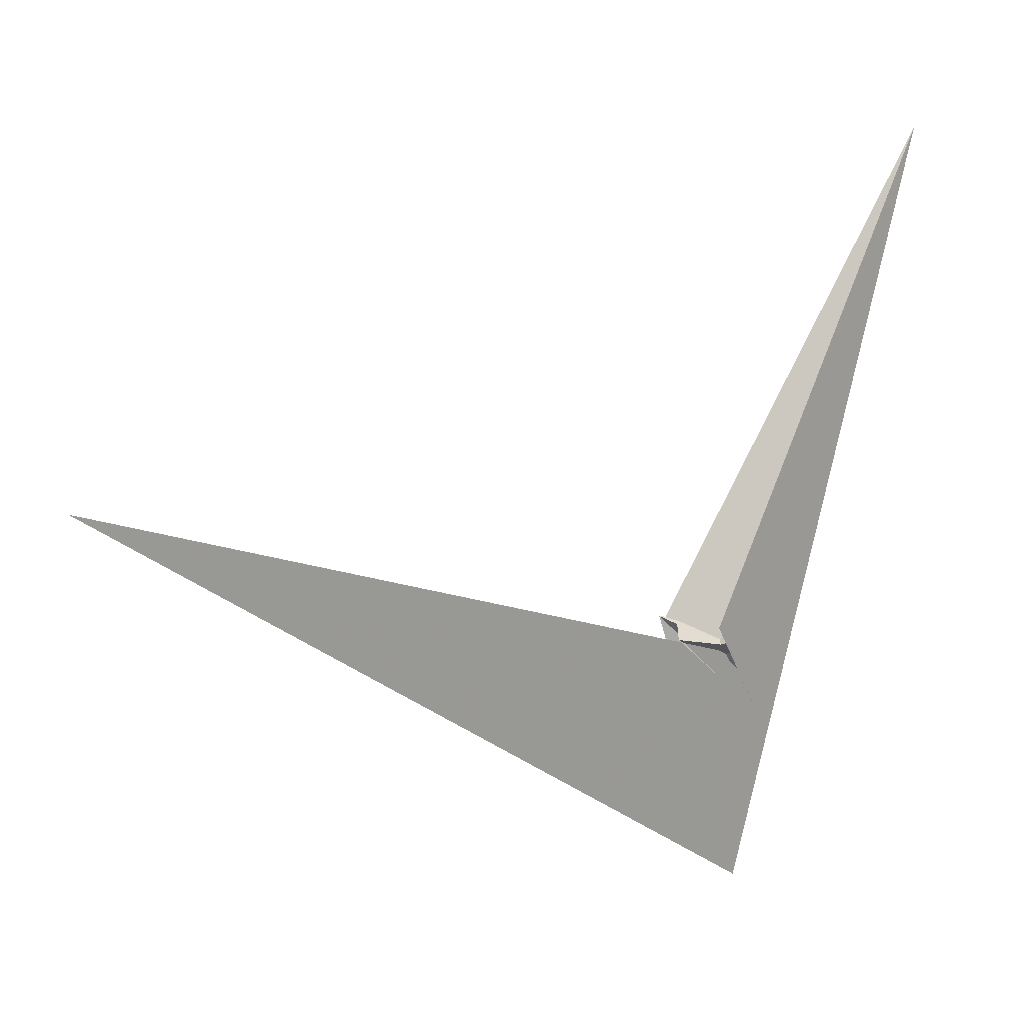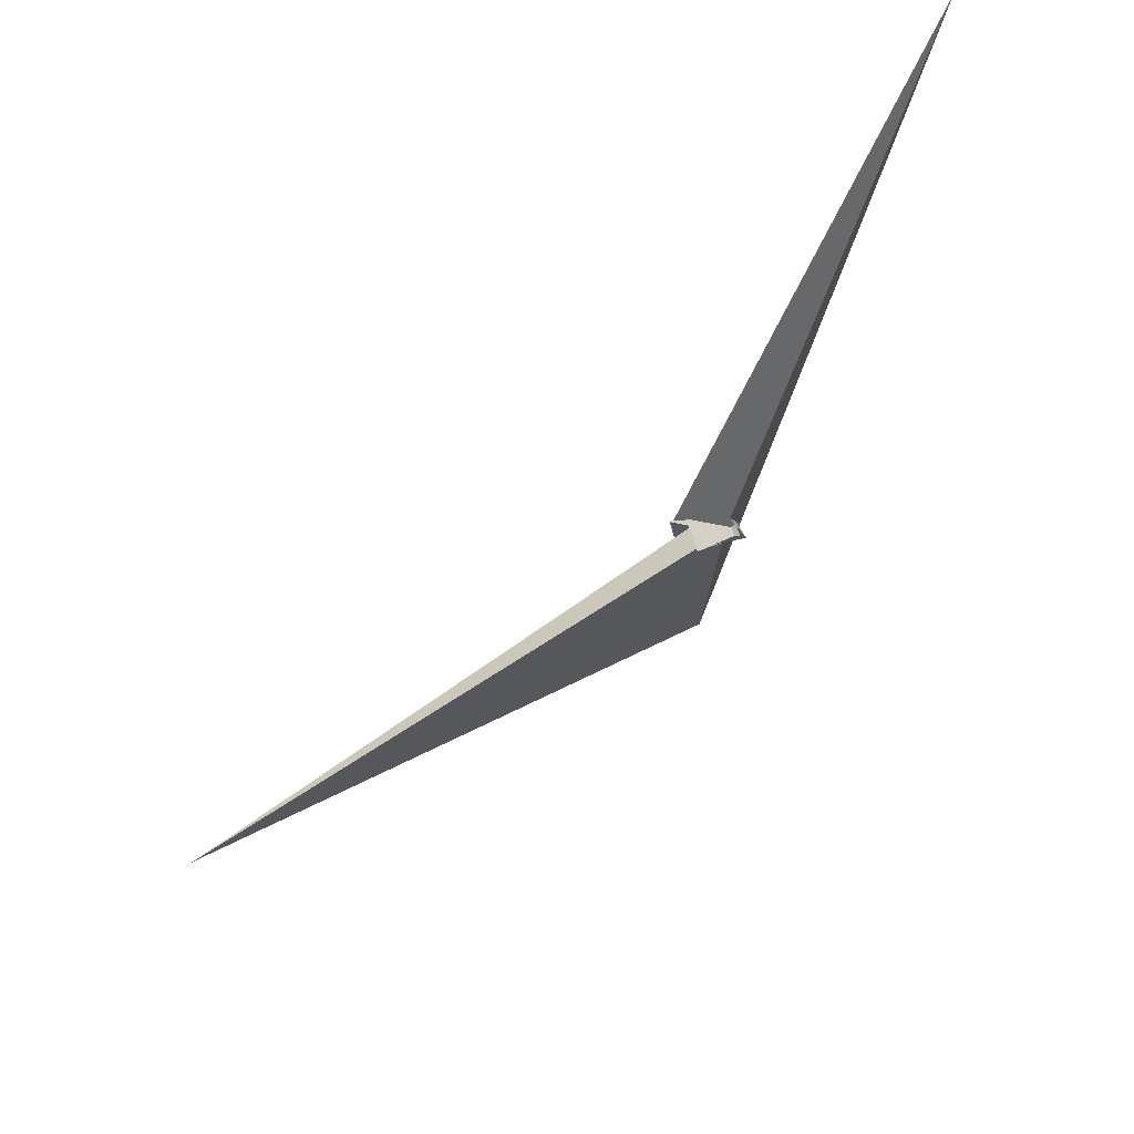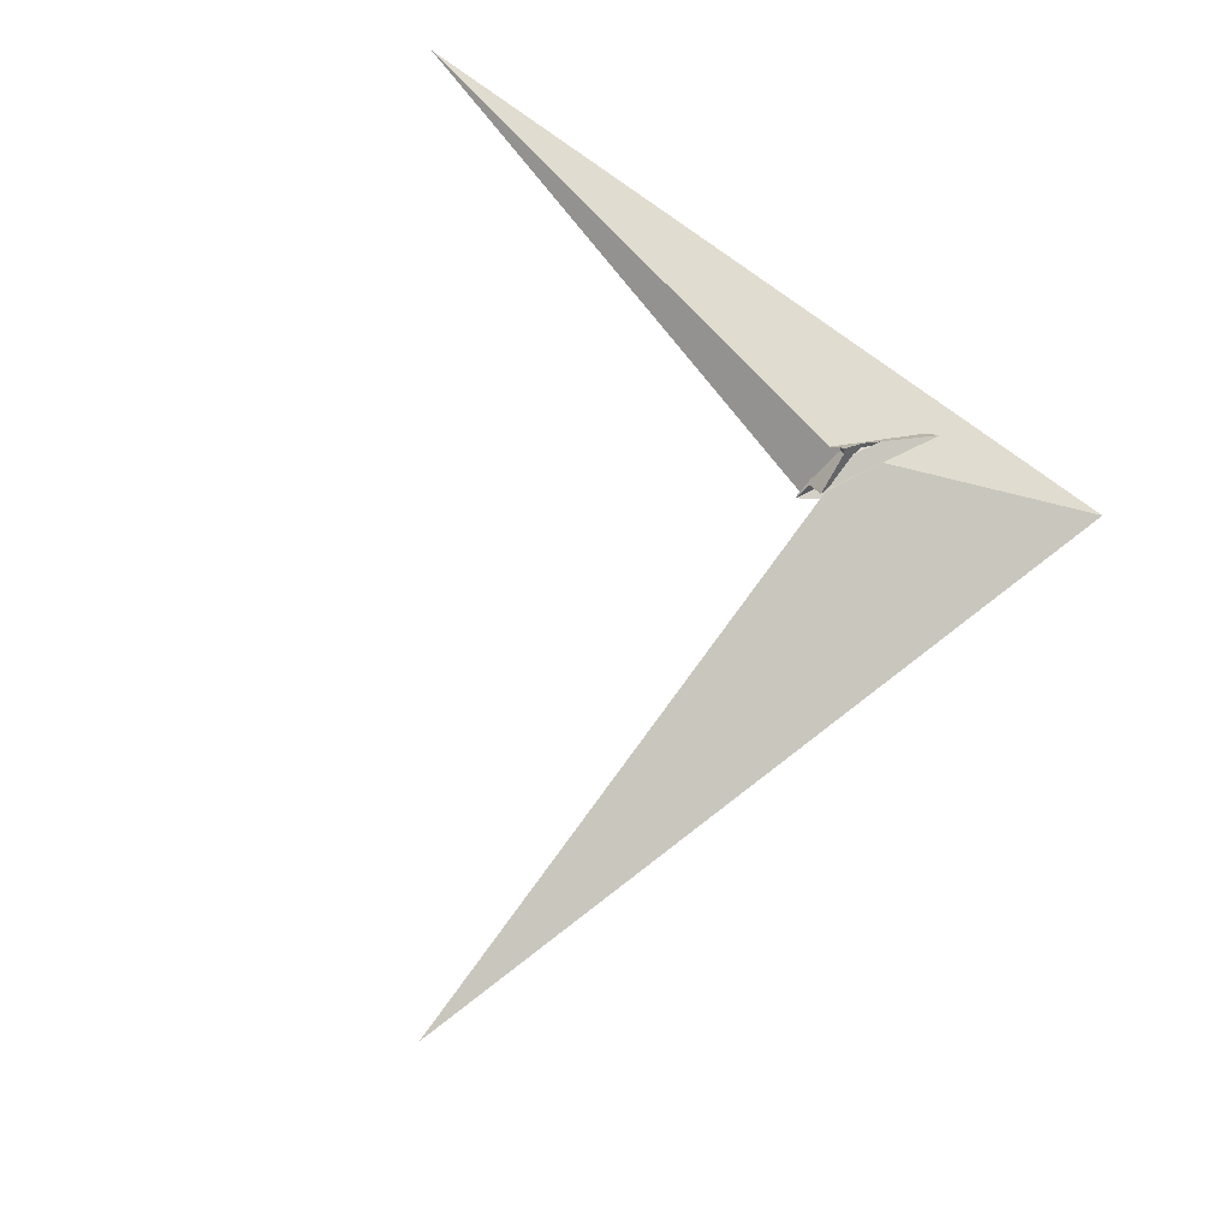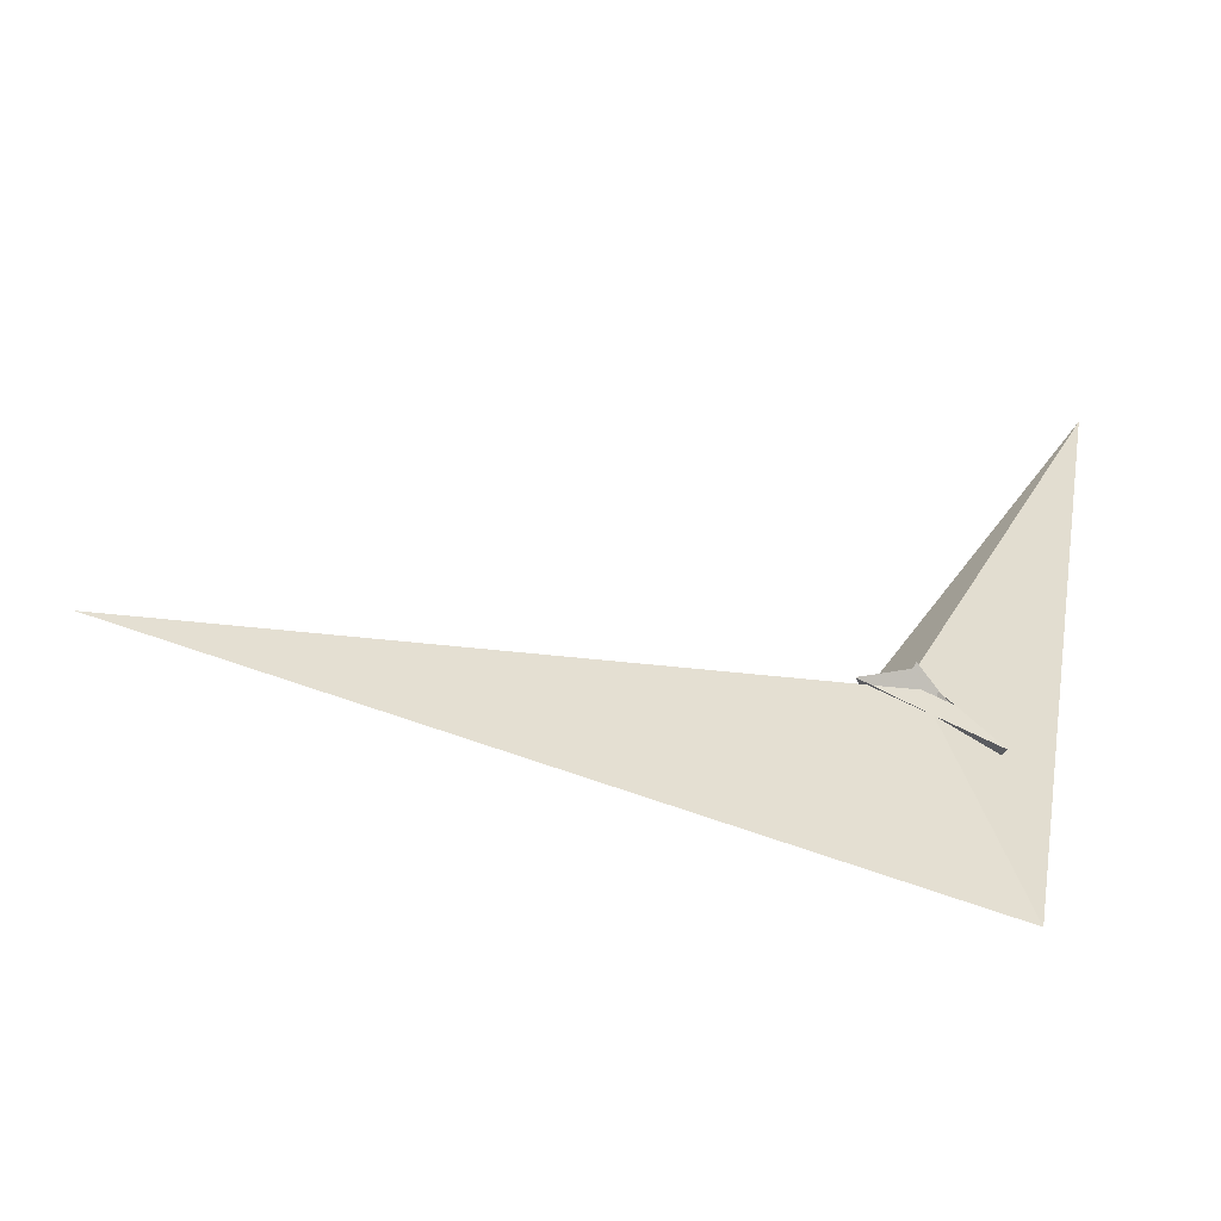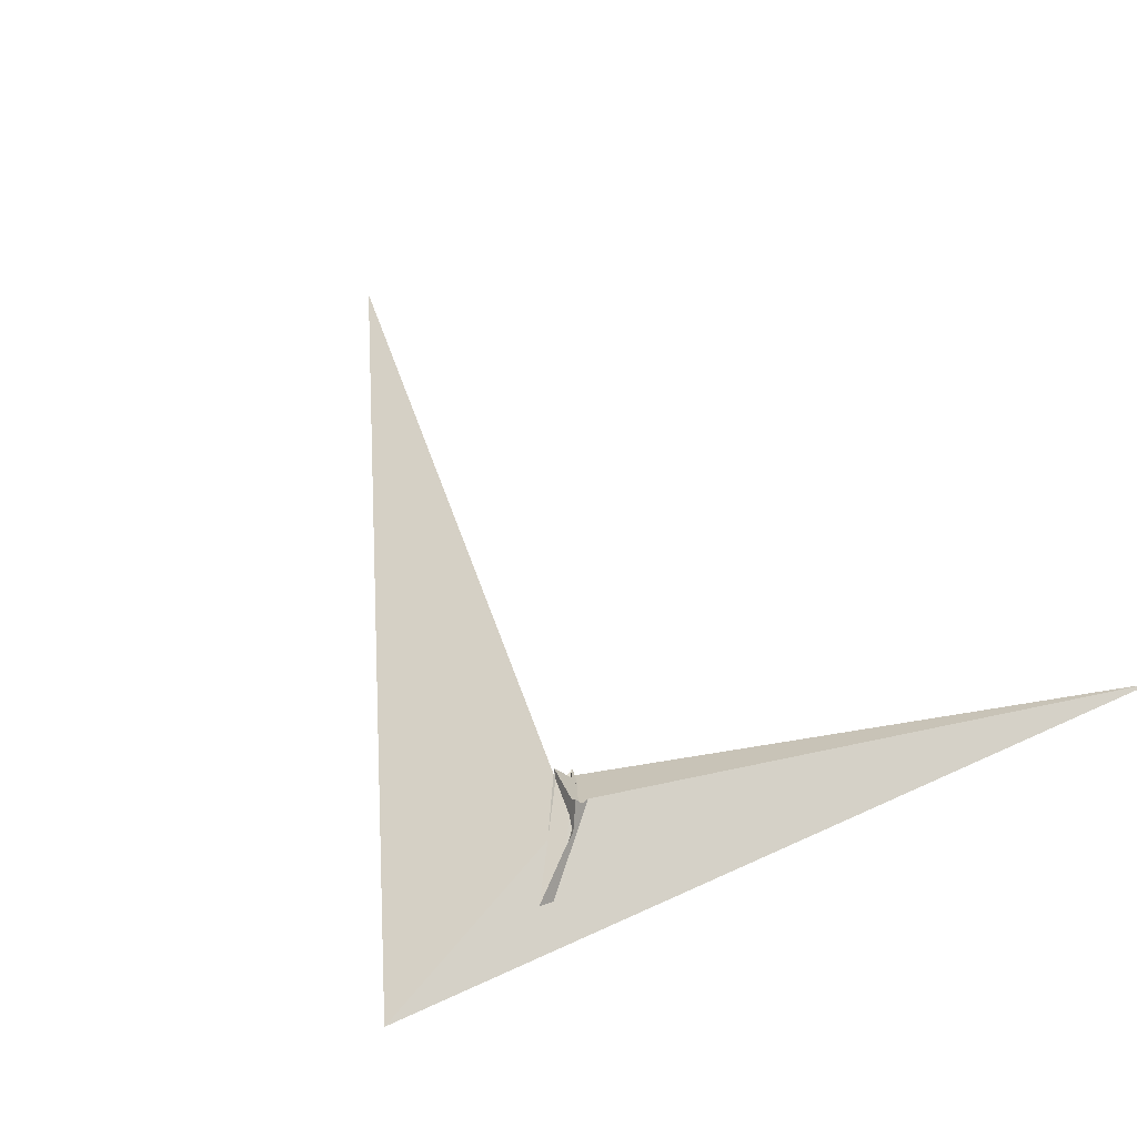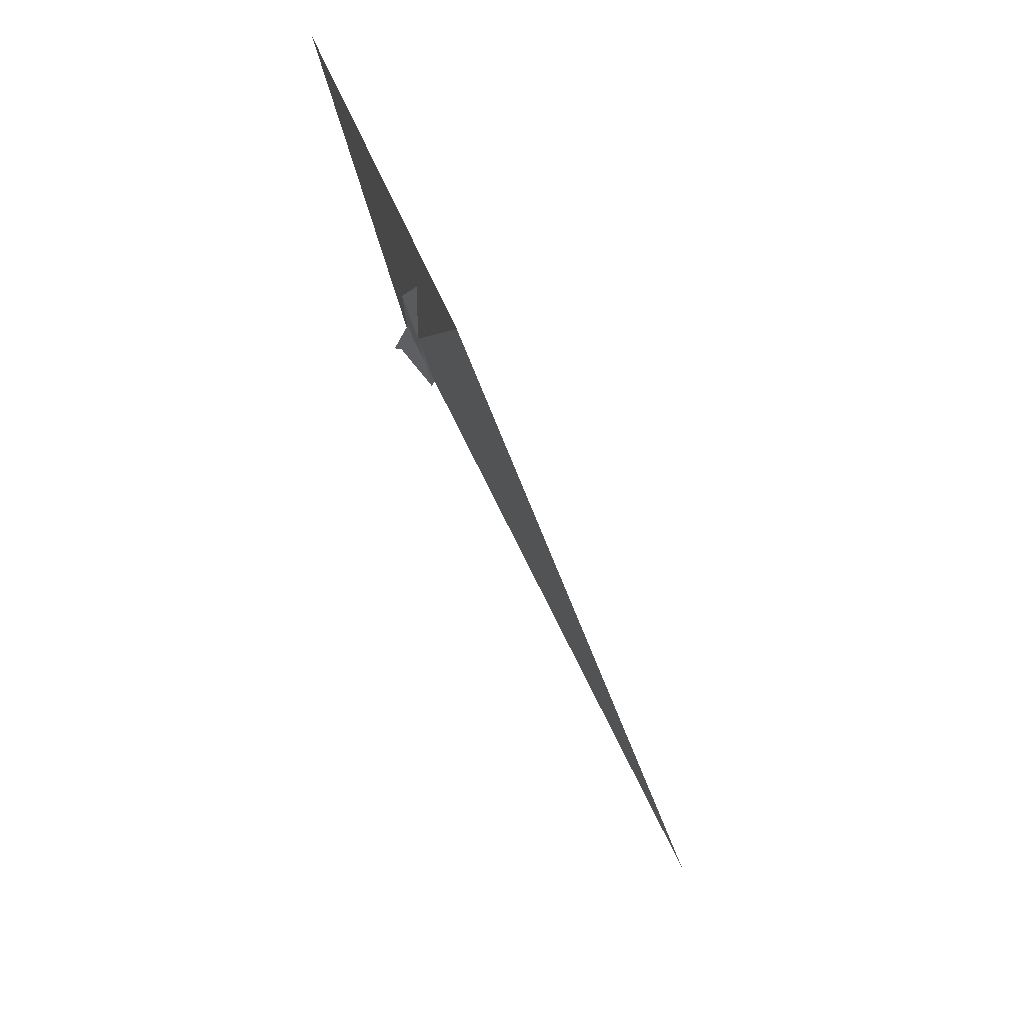
<metadata>
{"format":"obj","ext":"obj","renderer":"f3d","projection":"perspective","resolution":1024,"background":"white","views":[{"elev":1.9,"azim":-29.0,"up":"+Y"},{"elev":47.3,"azim":-51.0,"up":"+Y"},{"elev":74.9,"azim":-66.1,"up":"+Z"},{"elev":-69.0,"azim":-3.5,"up":"+Y"},{"elev":59.5,"azim":58.5,"up":"+Z"},{"elev":-68.0,"azim":110.1,"up":"+Y"}]}
</metadata>
<code>
v -1.032 2.383 8.496
v -3.059 1.92 8.947
v -4.355 6.543 10.3
v -4.561 0.4124 9.03
v 2.049 -24.31 1.902
v 37.23 -153 -35.42
v -2.612 -6.781 6.949
v -2.021 -7.293 6.678
v 2.61 -24.59 1.691
v 114.9 309.9 43.34
v 4.589 -9.786 4.345
v 1.078 8.538 0.00809
v -6.621 -2.828 15.3
v -5.659 1.485 9.302
v -7.118 1.501 9.131
v -25.64 8.918 -3.215
v -33.65 13.58 -10.62
v -31.82 0.4266 8.167
v -32.19 13.64 -10.55
v -5.7 0.6977 10.41
v -5.094 -1.93 18.54
v -2.967 1.347 12.43
v 12.31 -18.71 4.946
v 32.47 -48.44 -2.222
v 20.47 -26.36 -1.622
v 31.43 -30.53 -15.52
v 8.558 6.606 -10.25
v 5.303 -8.662 7.667
v -7.835 -2.589 7.724
v -4.684 0.2904 9.034
v -12.39 -3.236 -12.61
v -7.173 1.755 -11.61
v -10.33 -2.466 -5.89
v -5.77 -1.109 10.72
v -401.3 80.77 -12.77
v -4.792 0.666 9.142
v -12.18 -4.953 6.437
v -22.18 6.155 -3.667
v 6.664 -16.38 -4.938
v -4.111 -4.447 12.69
v 10.59 -16.96 -10.37
v -23.23 8.914 -5.044
v 13.58 -19.21 -14.3
v -29.88 11.55 -10.81
f 1 2 4 11 8 7 9 5 6 10 3
f 1 2 13 18 16 17 19 14 15 20 12
f 1 3 22 21 28 25 23 24 26 27 12
f 2 4 33 32 31 29 30 34 22 21 13
f 5 6 35 37 15 14 36 30 29 23 24
f 7 8 40 38 16 17 31 29 23 25 39
f 5 9 41 18 16 38 42 33 32 26 24
f 6 10 44 19 17 31 32 26 27 43 35
f 7 9 41 43 27 12 20 34 30 36 39
f 4 11 28 25 39 36 14 19 44 42 33
f 8 11 28 21 13 18 41 43 35 37 40
f 3 10 44 42 38 40 37 15 20 34 22

</code>
